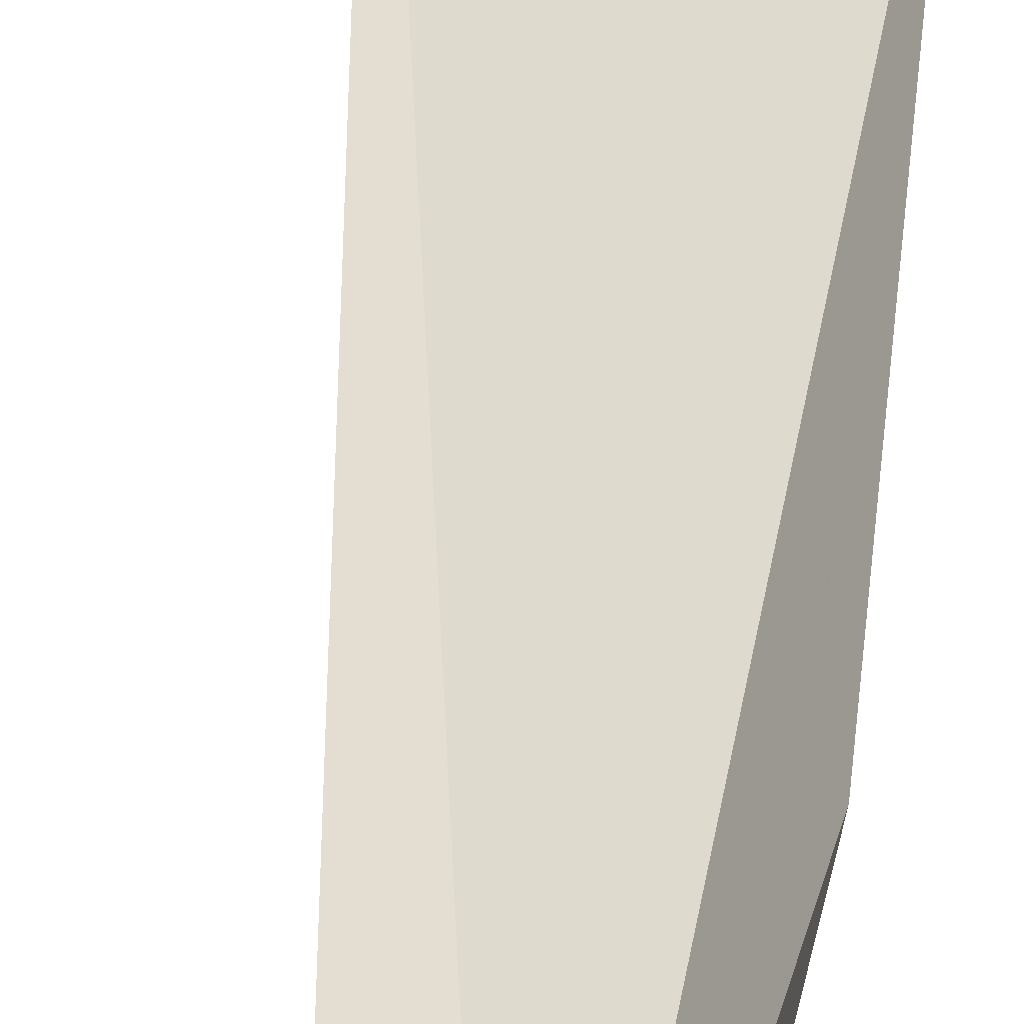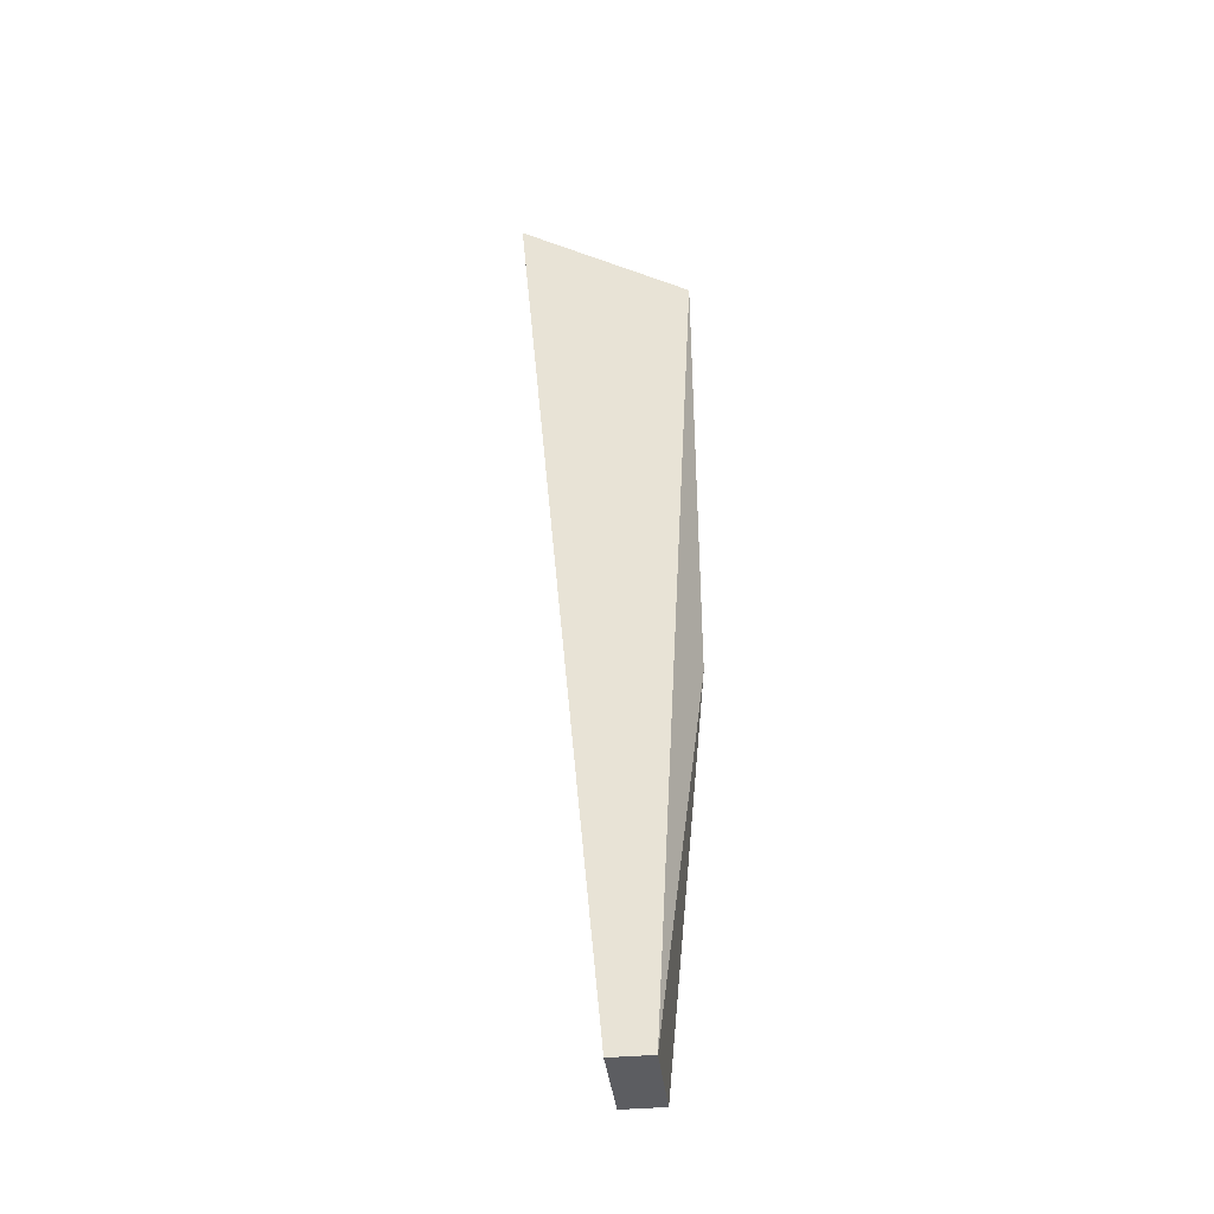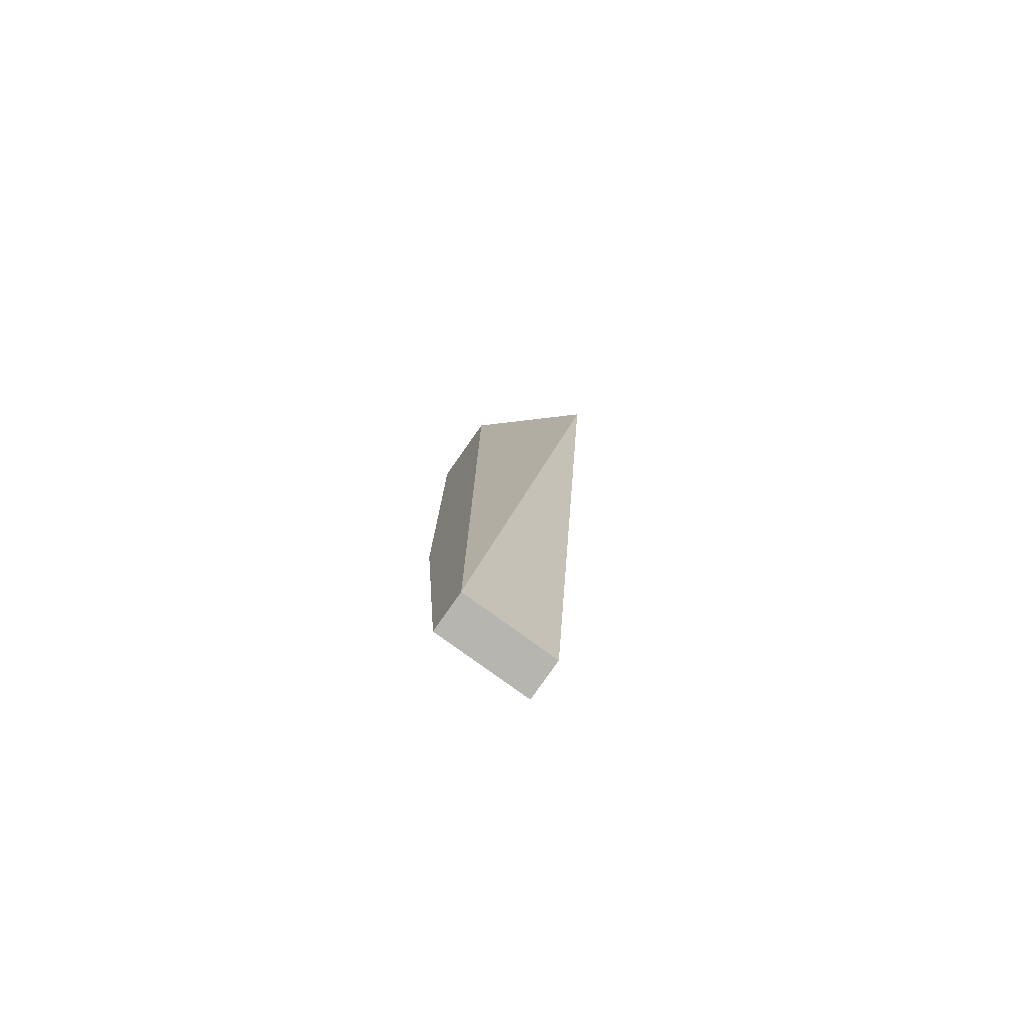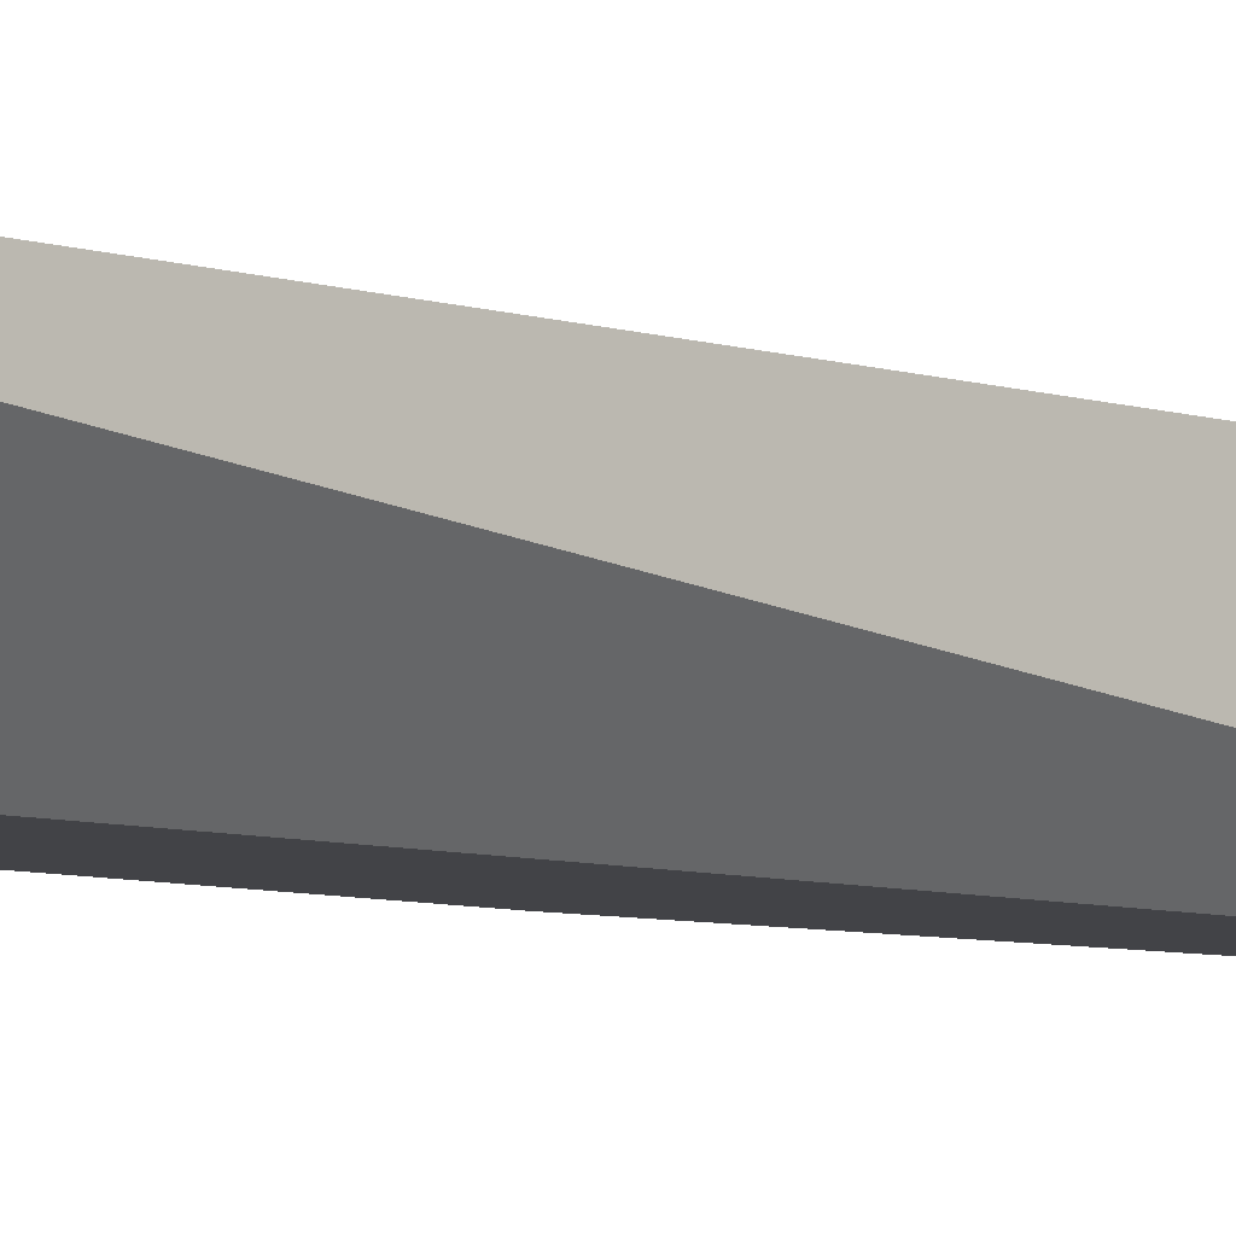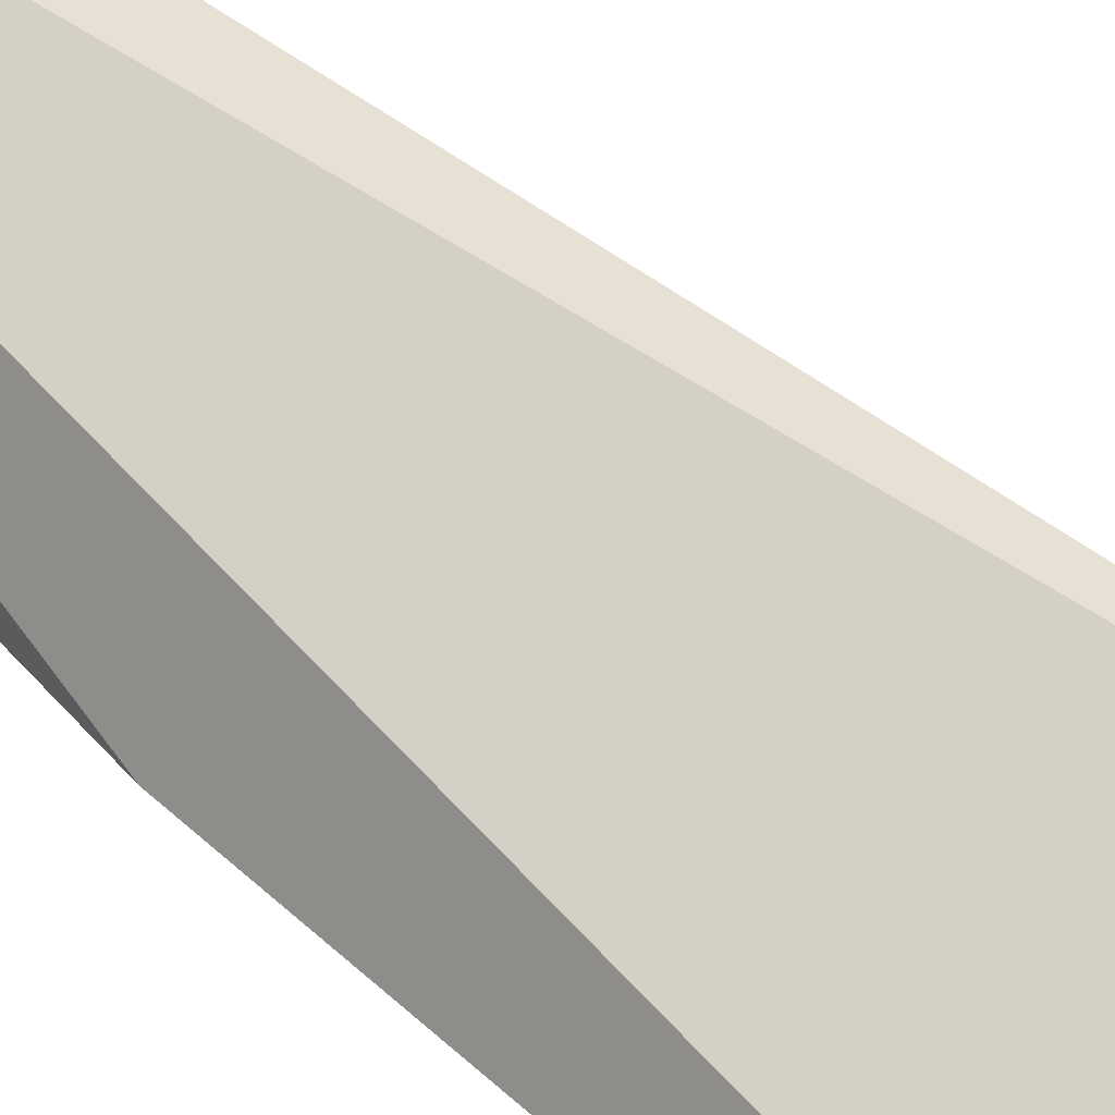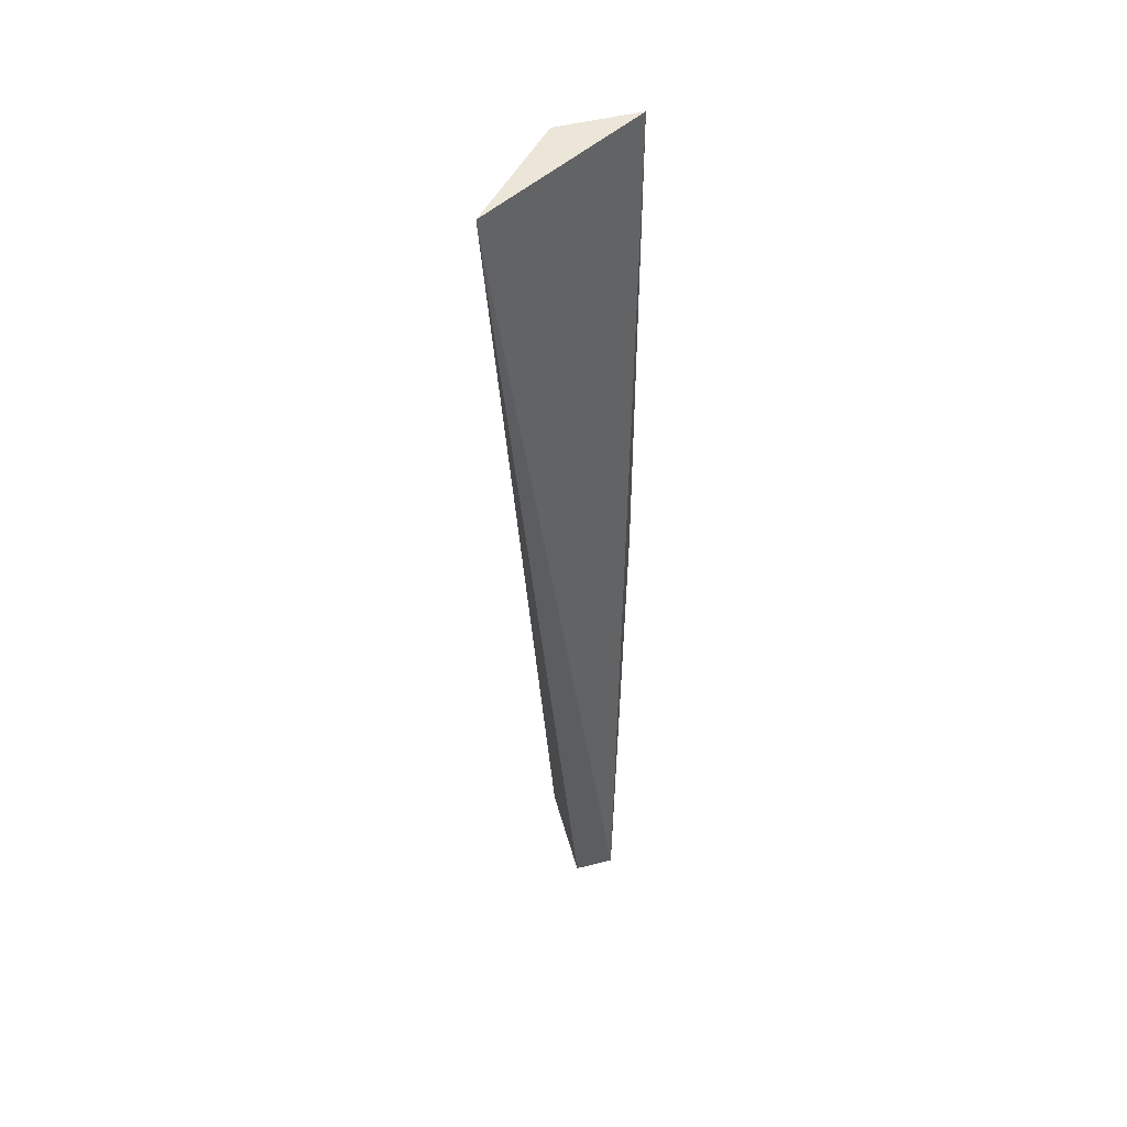
<metadata>
{"format":"obj","ext":"obj","renderer":"f3d","projection":"perspective","resolution":1024,"background":"white","views":[{"elev":36.2,"azim":5.3,"up":"+Z"},{"elev":-40.7,"azim":6.2,"up":"+Y"},{"elev":-79.1,"azim":-125.0,"up":"+Y"},{"elev":-7.5,"azim":-128.0,"up":"+Z"},{"elev":39.3,"azim":140.8,"up":"+Z"},{"elev":49.0,"azim":-15.7,"up":"+Y"}]}
</metadata>
<code>
v -0.2614 -0.408 0.056
v -0.2112 -0.7903 0.056
v -0.1952 -0.408 0.01762
v -0.2272 -0.408 0.01762
v -0.2272 -0.7874 0.01762
v -0.2272 -0.7903 0.056
v -0.1952 -0.616 0.01762
v -0.2112 -0.7874 0.01762
f 1 2 3
f 1 3 4
f 5 1 4
f 5 4 3
f 6 2 1
f 6 1 5
f 7 5 3
f 7 3 2
f 8 7 2
f 8 5 7
f 8 6 5
f 8 2 6

</code>
